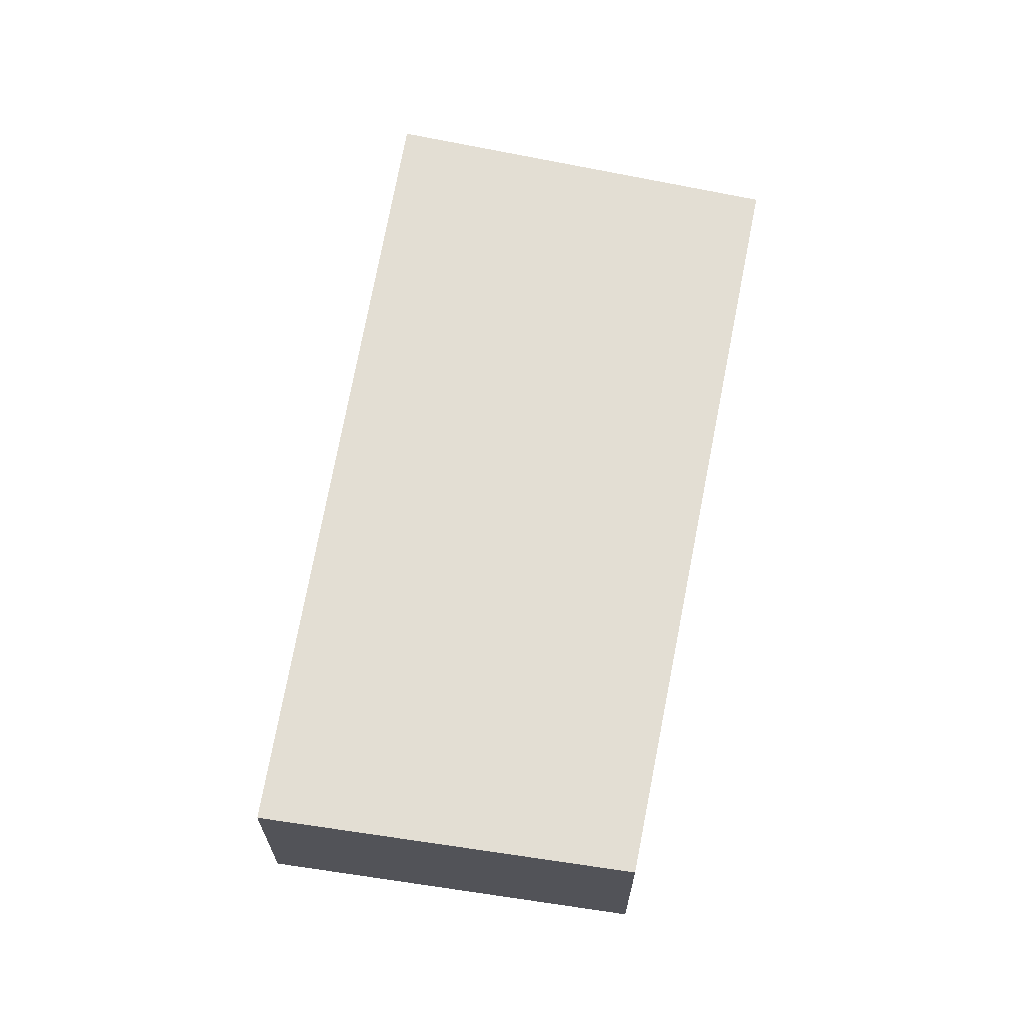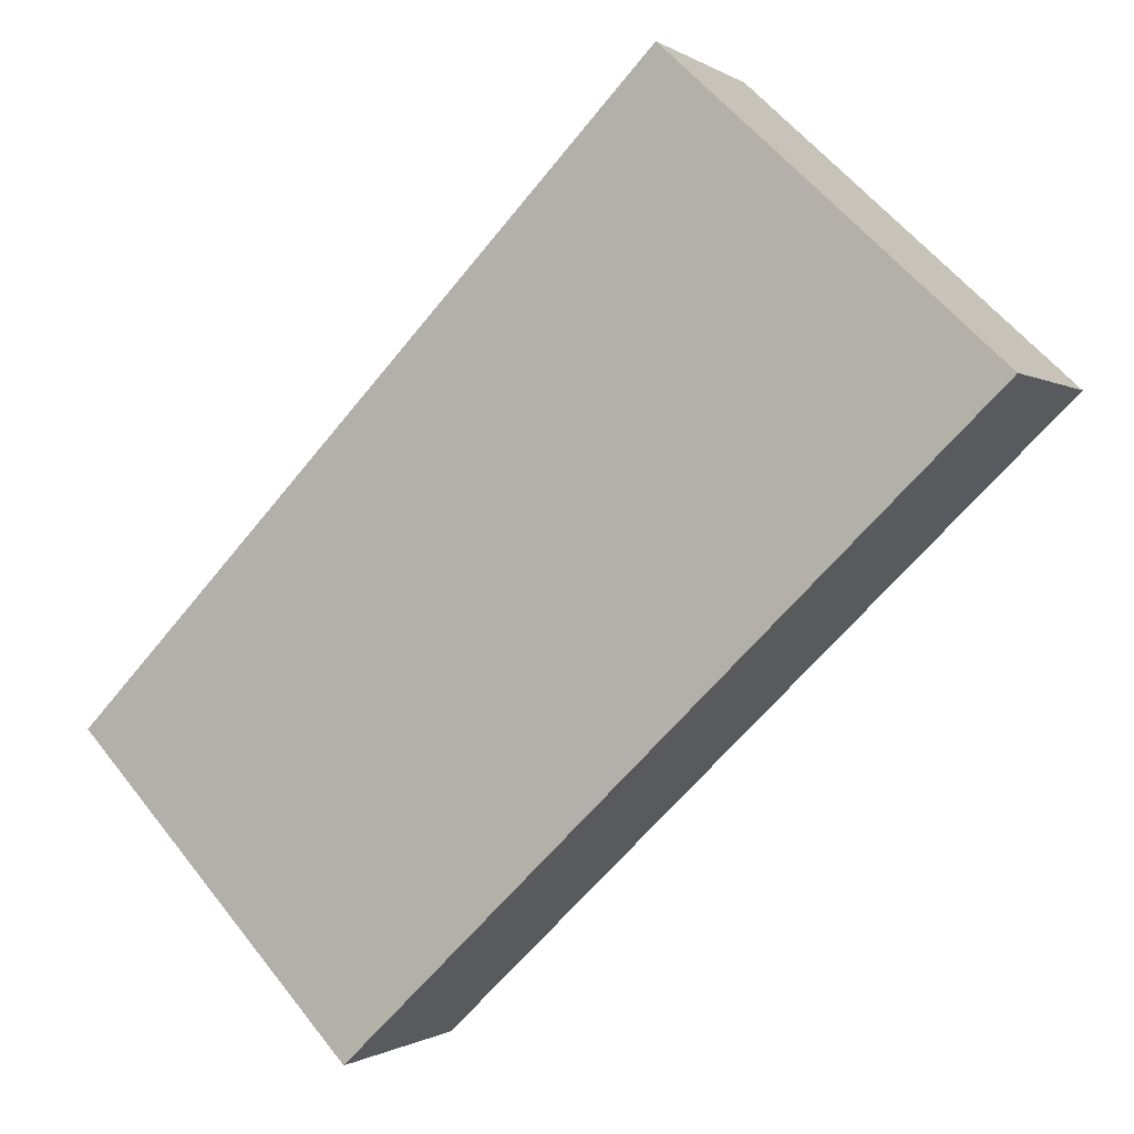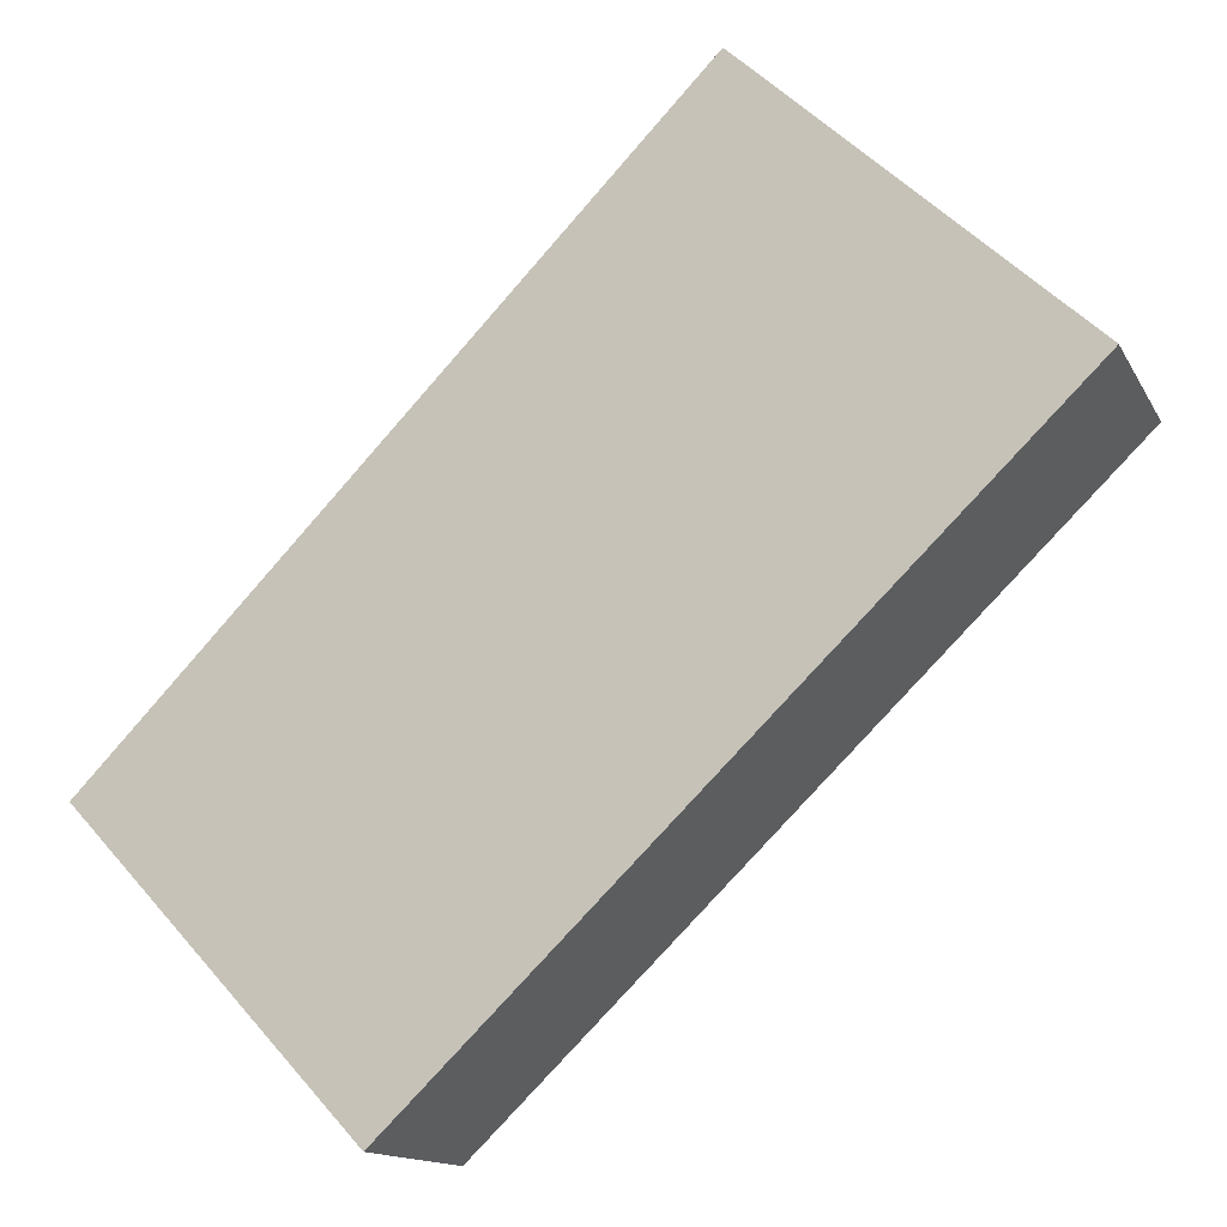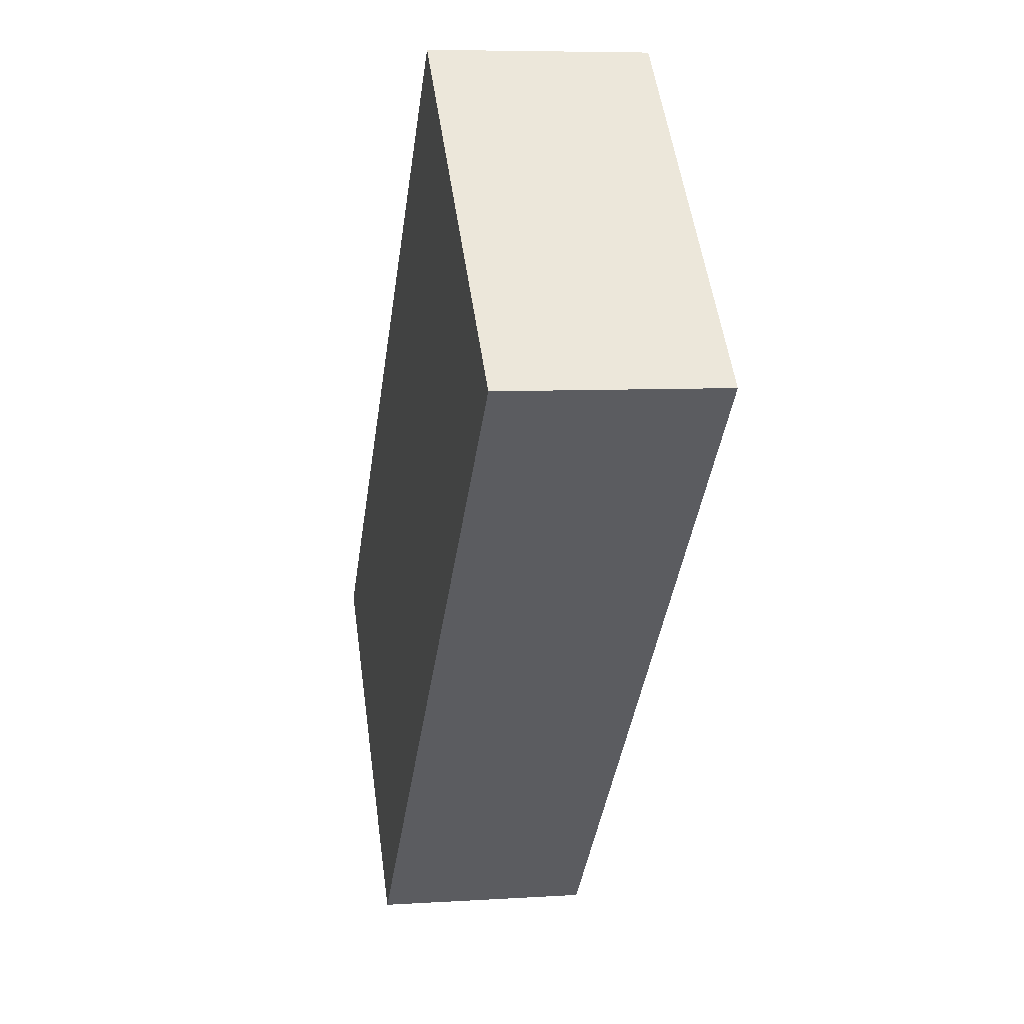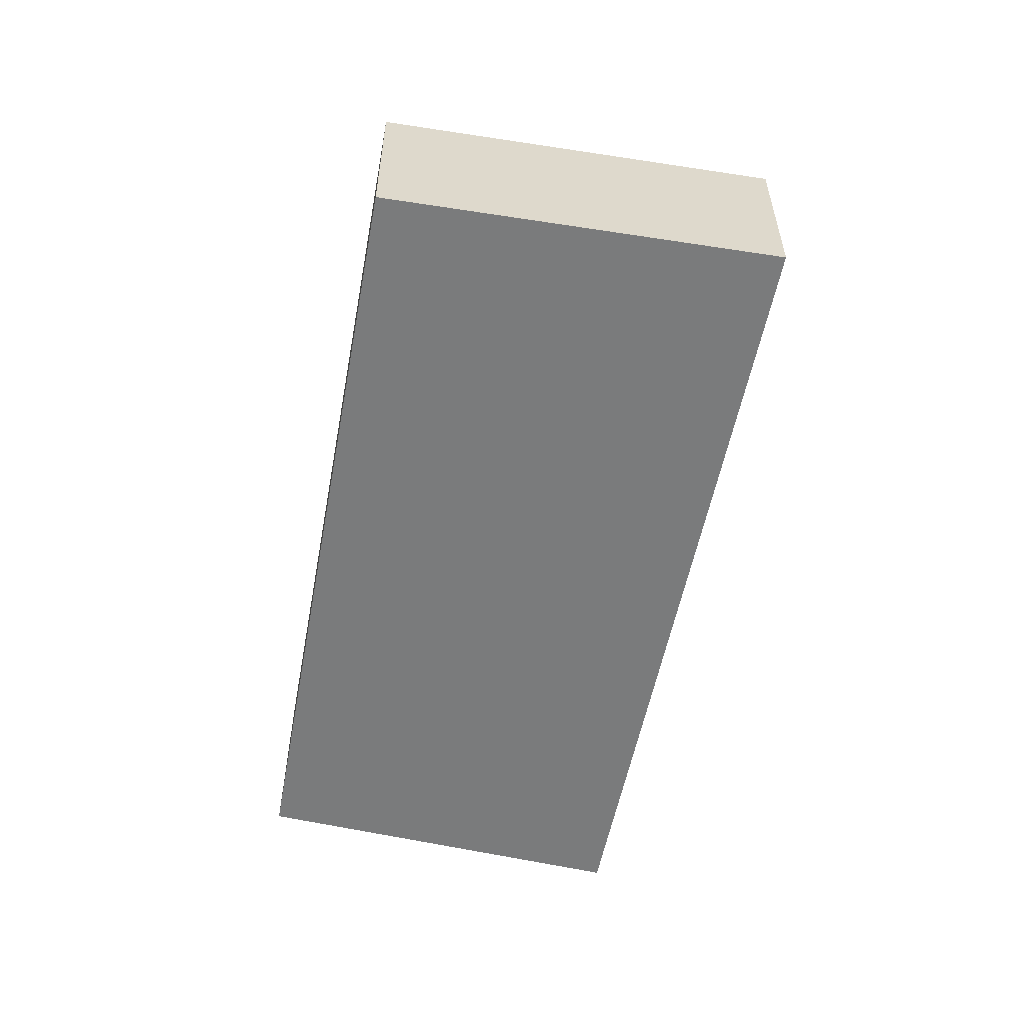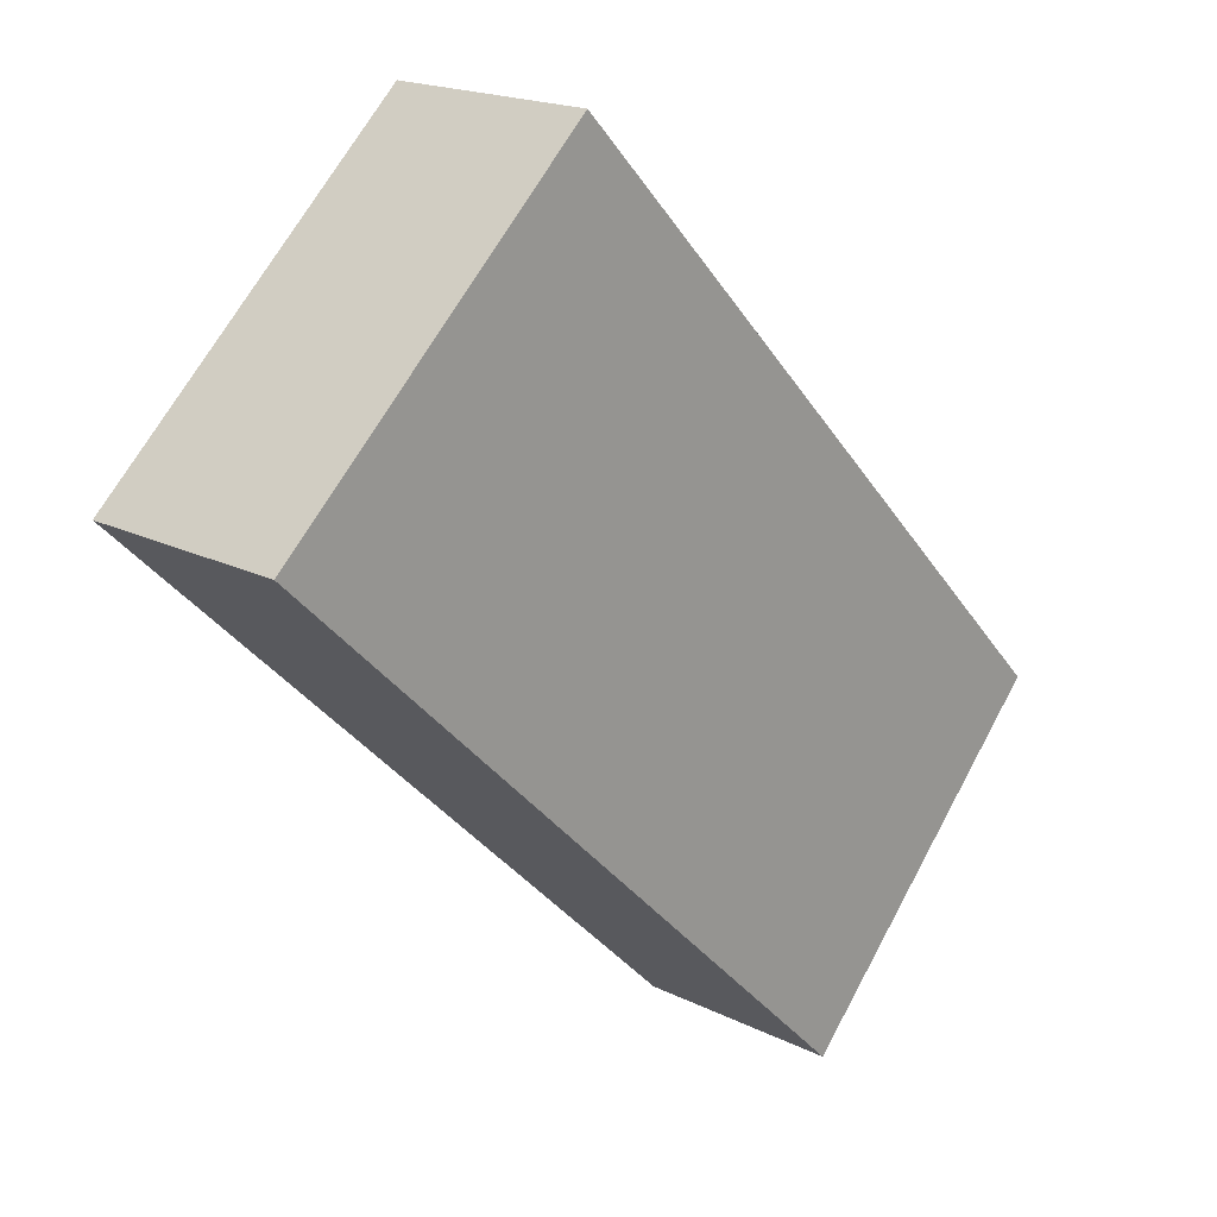
<metadata>
{"format":"obj","ext":"obj","renderer":"f3d","projection":"perspective","resolution":1024,"background":"white","views":[{"elev":67.3,"azim":-124.6,"up":"+Y"},{"elev":-0.5,"azim":24.8,"up":"+Z"},{"elev":-13.8,"azim":19.0,"up":"+Z"},{"elev":6.8,"azim":79.2,"up":"+Z"},{"elev":-58.3,"azim":33.9,"up":"+Y"},{"elev":18.5,"azim":133.8,"up":"+Z"}]}
</metadata>
<code>
v  6.826 2.457 6.968
v  5.48 2.457 5.663
v  6.782 2.457 7.009
v  10.48 2.457 3.57
v  0 2.457 1.504e-16
v  3.286 2.457 -3.4
v  2.403 2.457 -2.579
v  3.224 2.457 -3.46
v  3.224 2.119e-16 -3.46
v  0 0 0
v  2.403 1.579e-16 -2.579
v  5.48 -3.468e-16 5.663
v  6.782 -4.292e-16 7.009
v  10.48 -2.186e-16 3.57
v  6.826 -4.267e-16 6.968
v  3.286 2.082e-16 -3.4
g defaultobject
f 1 2 3
f 2 1 4
f 2 4 5
f 5 4 6
f 5 6 7
f 7 6 8
f 9 7 8
f 7 9 5
f 5 9 10
f 10 9 11
f 10 2 5
f 2 10 12
f 2 12 3
f 3 12 13
f 13 1 3
f 1 13 4
f 4 13 14
f 14 13 15
f 6 9 8
f 9 6 4
f 9 4 16
f 16 4 14
f 12 15 13
f 15 12 14
f 14 12 10
f 14 10 16
f 16 10 11
f 16 11 9

</code>
